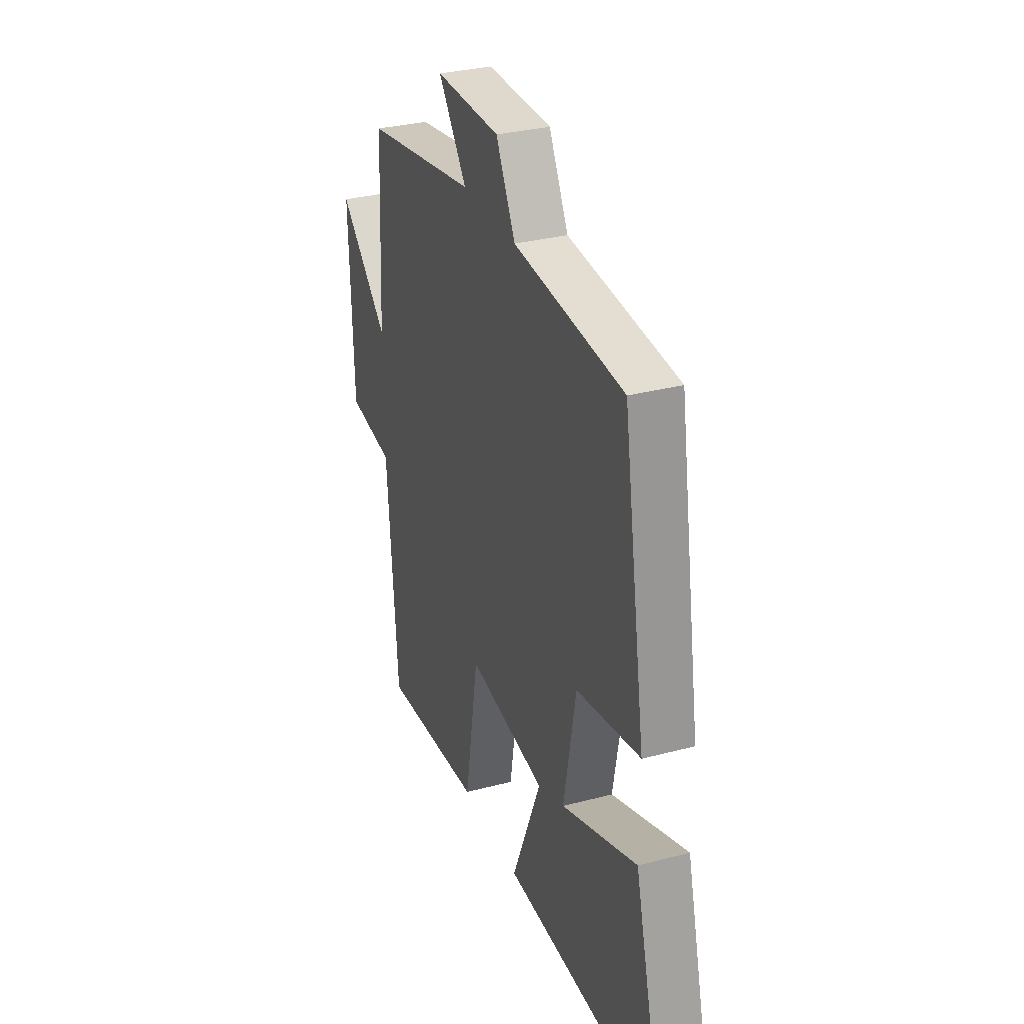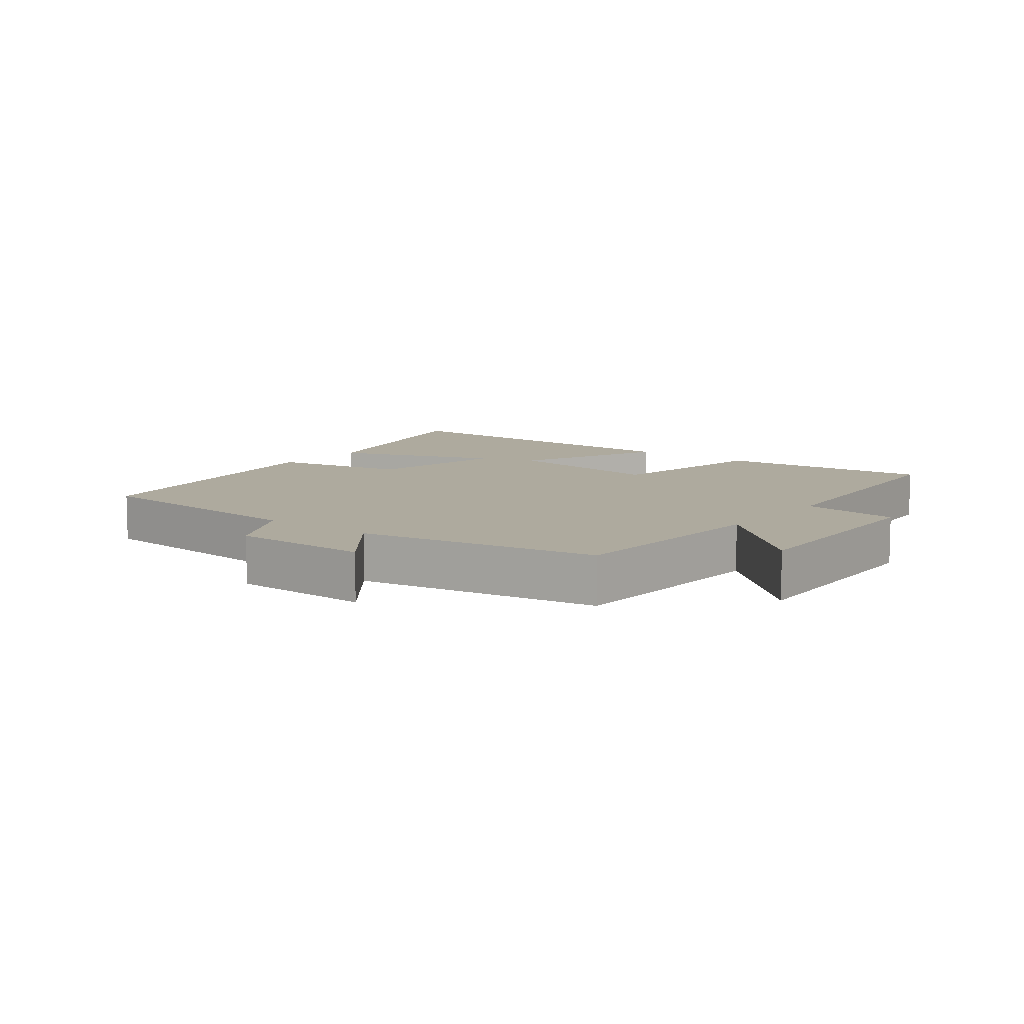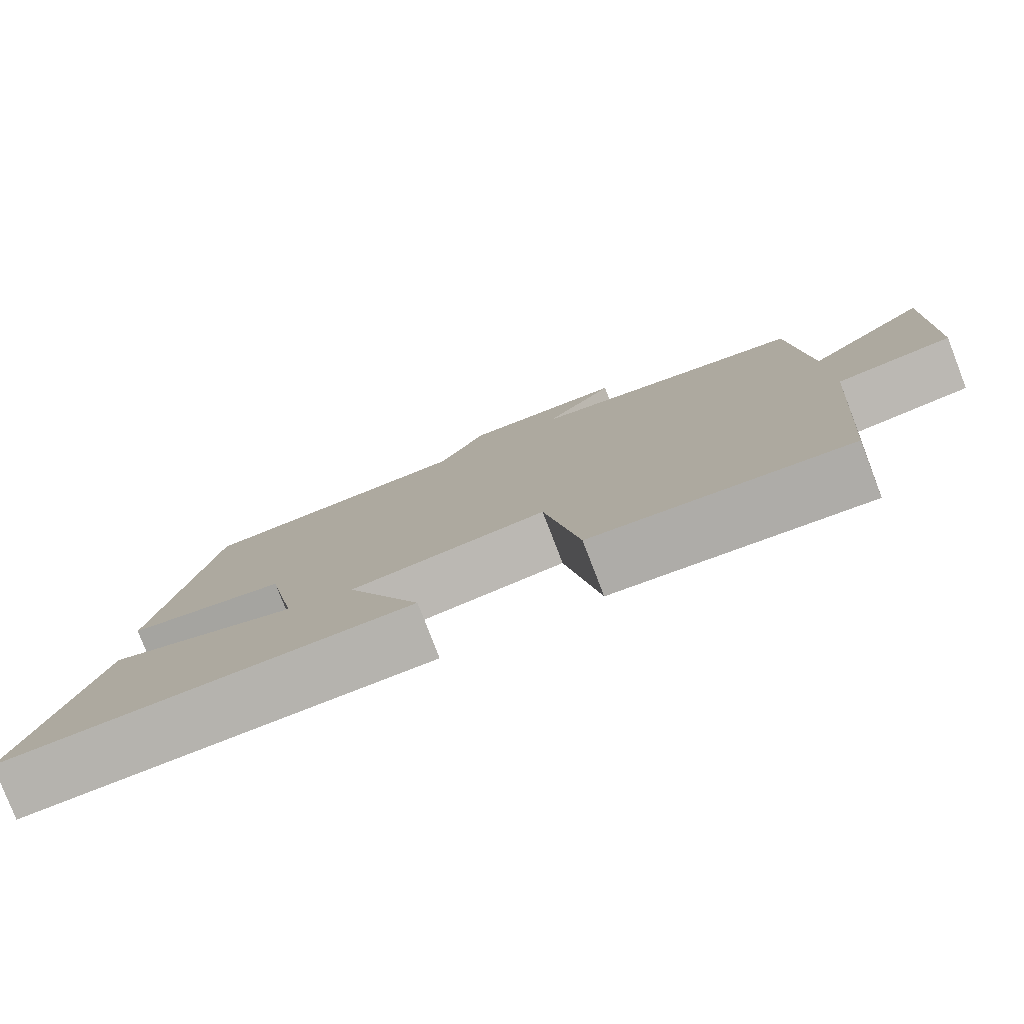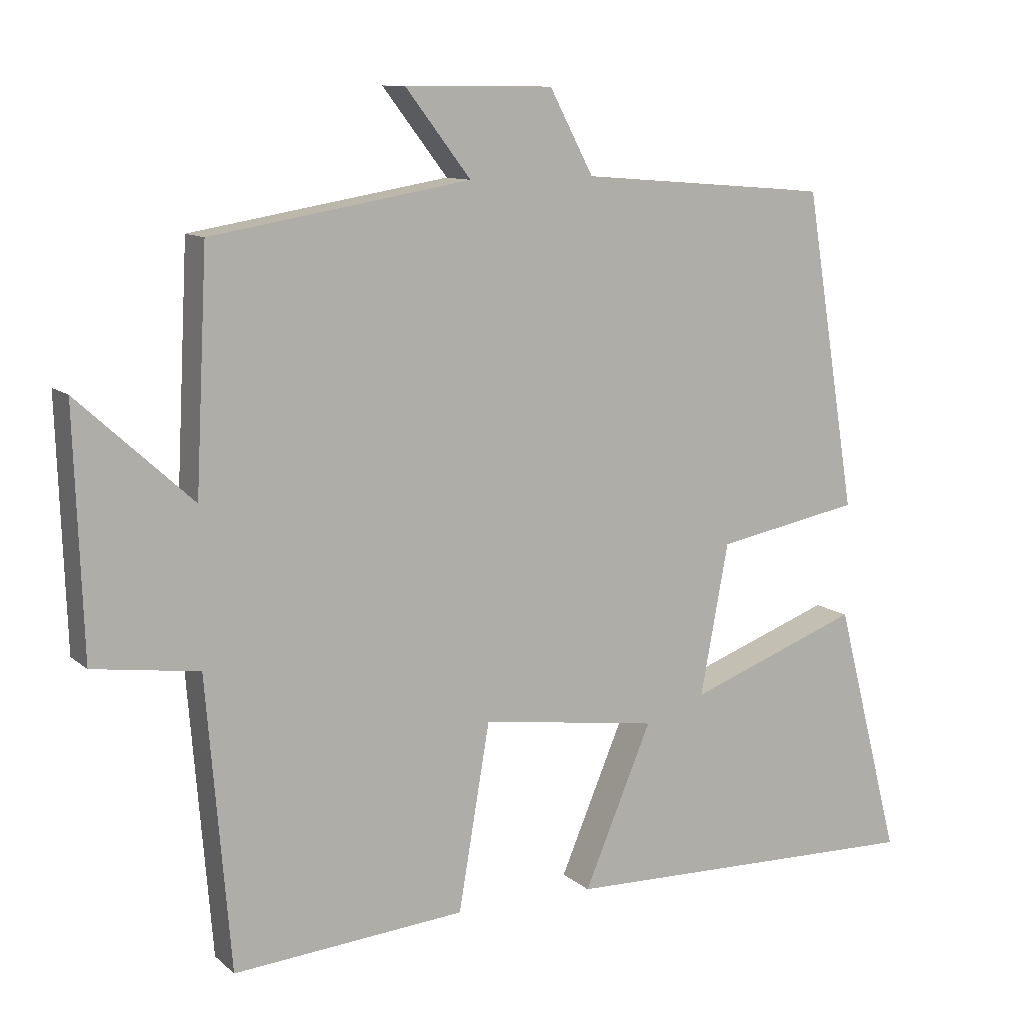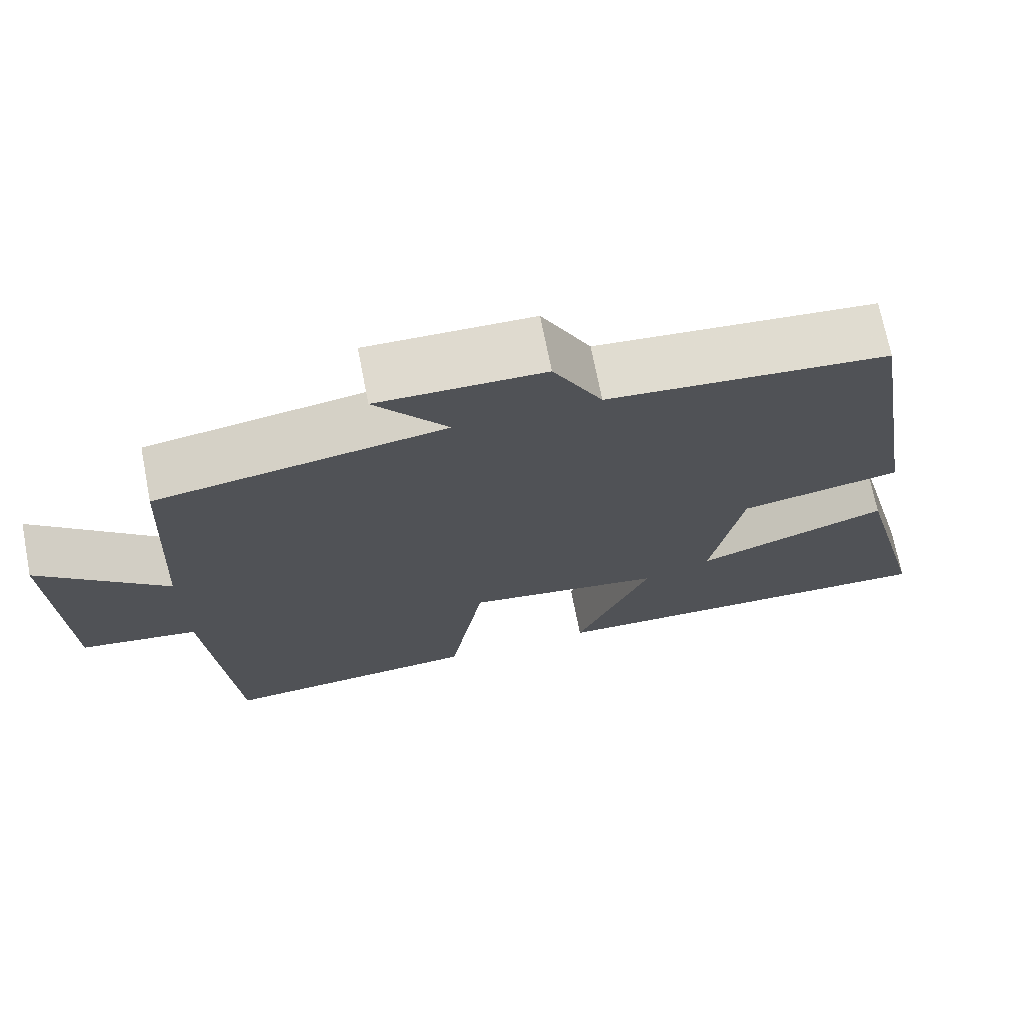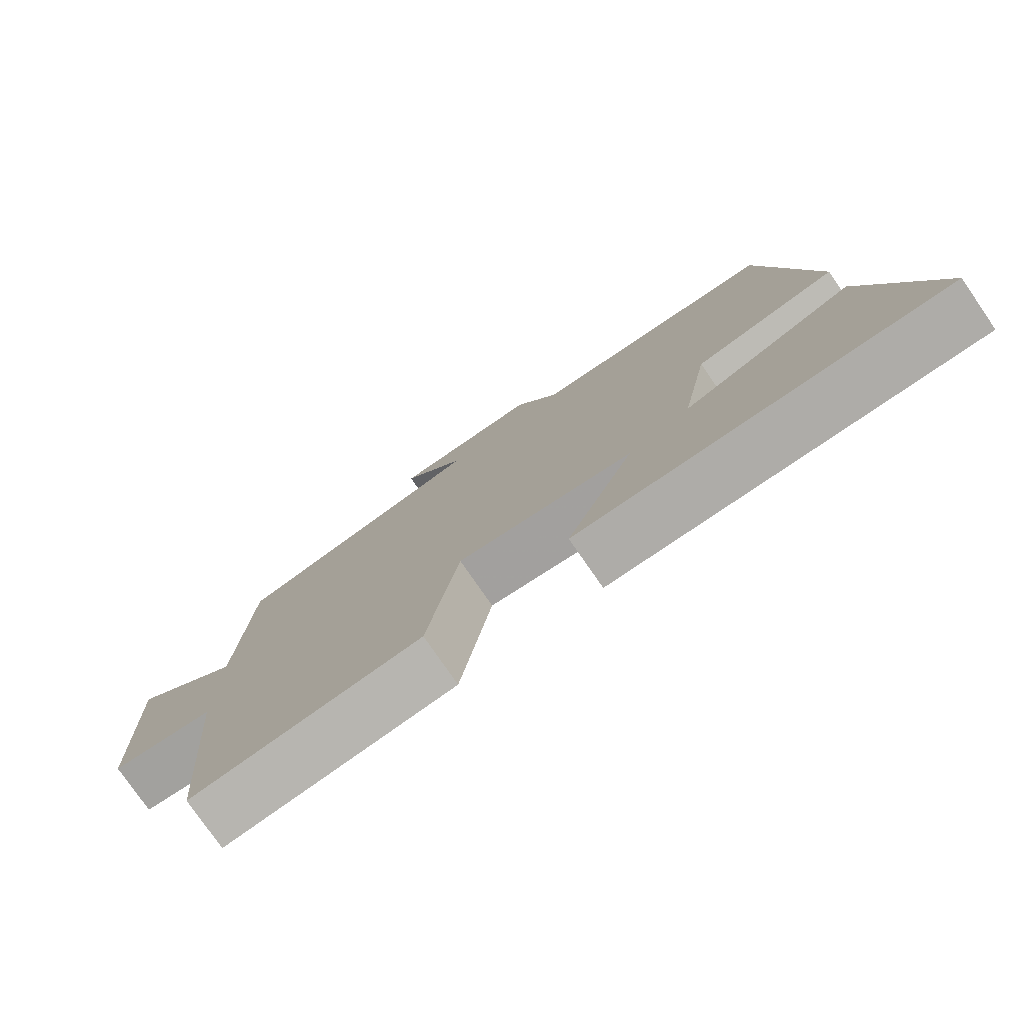
<metadata>
{"format":"obj","ext":"obj","renderer":"f3d","projection":"perspective","resolution":1024,"background":"white","views":[{"elev":31.5,"azim":-110.5,"up":"+Z"},{"elev":9.2,"azim":37.7,"up":"+Y"},{"elev":-79.5,"azim":21.1,"up":"+Z"},{"elev":10.7,"azim":152.3,"up":"+Z"},{"elev":71.1,"azim":168.9,"up":"+Z"},{"elev":-77.8,"azim":-145.4,"up":"+Z"}]}
</metadata>
<code>
v 0.483 0.07 0.438
v 0.5 0.07 0.104
v 0.663 0.07 0.253
v 0.651 0.07 -0.093
v 0.5 0.07 -0.114
v 0.466 0.07 -0.528
v 0.134 0.07 -0.5
v 0.089 0.07 -0.234
v -0.165 0.07 -0.27
v -0.068 0.07 -0.5
v -0.594 0.07 -0.512
v -0.5 0.07 -0.148
v -0.253 0.07 -0.239
v -0.293 0.07 -0.023
v -0.5 0.07 0.016
v -0.426 0.07 0.471
v -0.068 0.07 0.5
v -0.005 0.07 0.619
v 0.207 0.07 0.621
v 0.114 0.07 0.5
v 0.483 0 0.438
v 0.5 0 0.104
v 0.663 0 0.253
v 0.651 0 -0.093
v 0.5 0 -0.114
v 0.466 0 -0.528
v 0.134 0 -0.5
v 0.089 0 -0.234
v -0.165 0 -0.27
v -0.068 0 -0.5
v -0.594 0 -0.512
v -0.5 0 -0.148
v -0.253 0 -0.239
v -0.293 0 -0.023
v -0.5 0 0.016
v -0.426 0 0.471
v -0.068 0 0.5
v -0.005 0 0.619
v 0.207 0 0.621
v 0.114 0 0.5
f 17 18 19 20
f 20 1 2
f 17 20 2
f 16 17 2
f 15 16 2
f 14 15 2
f 13 14 2
f 10 11 12 13
f 9 10 13
f 8 9 13 2
f 7 8 2
f 6 7 2
f 5 6 2
f 2 3 4 5
f 40 39 38 37
f 22 21 40
f 22 40 37
f 22 37 36
f 22 36 35
f 22 35 34
f 22 34 33
f 33 32 31 30
f 33 30 29
f 22 33 29 28
f 22 28 27
f 22 27 26
f 22 26 25
f 25 24 23 22
f 1 21 22 2
f 2 22 23 3
f 3 23 24 4
f 4 24 25 5
f 5 25 26 6
f 6 26 27 7
f 7 27 28 8
f 8 28 29 9
f 9 29 30 10
f 10 30 31 11
f 11 31 32 12
f 12 32 33 13
f 13 33 34 14
f 14 34 35 15
f 15 35 36 16
f 16 36 37 17
f 17 37 38 18
f 18 38 39 19
f 19 39 40 20
f 20 40 21 1

</code>
